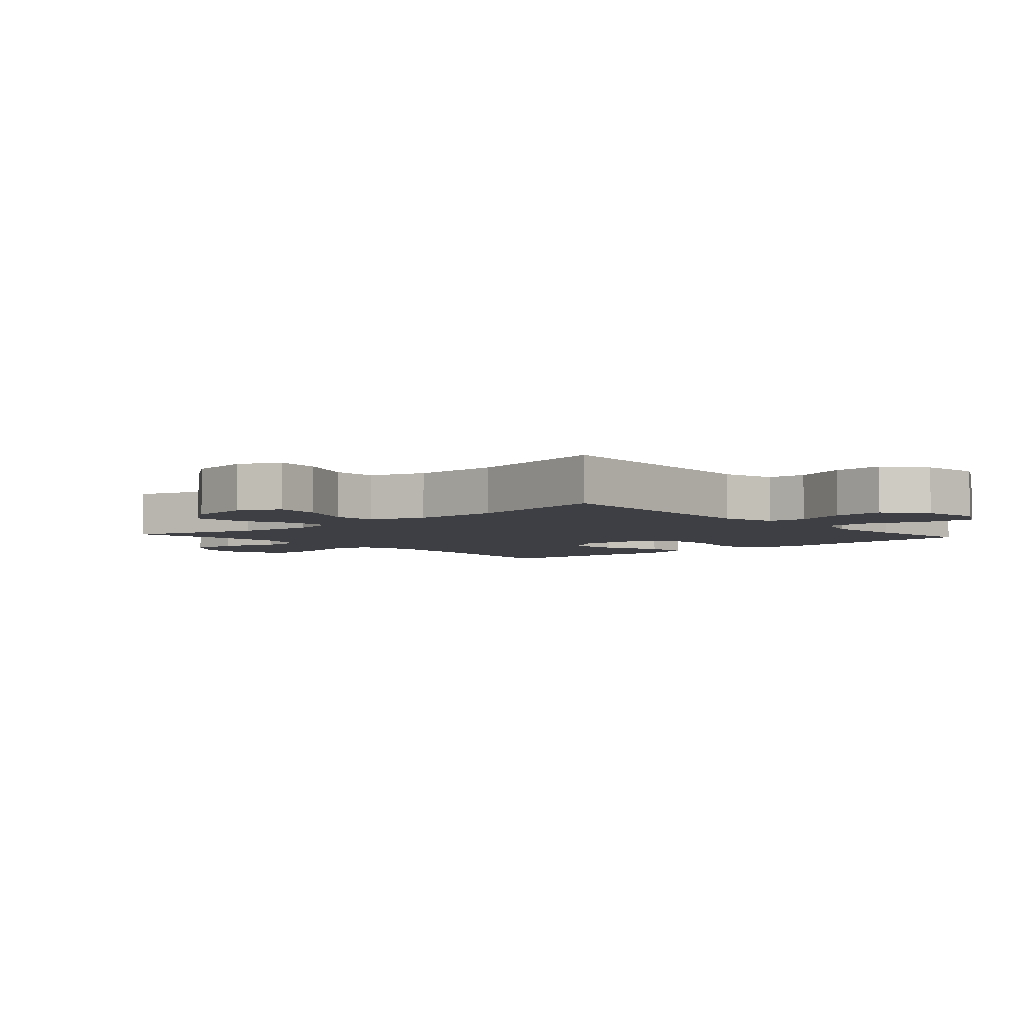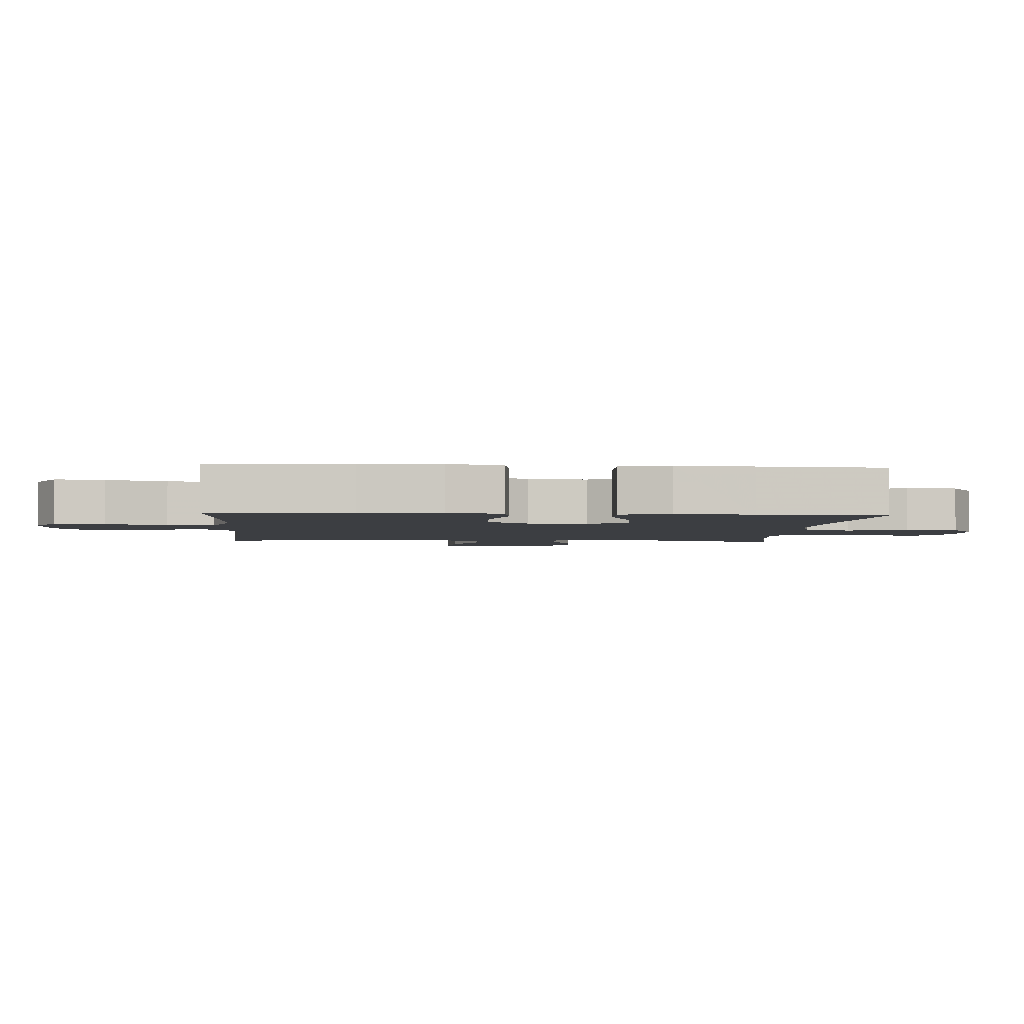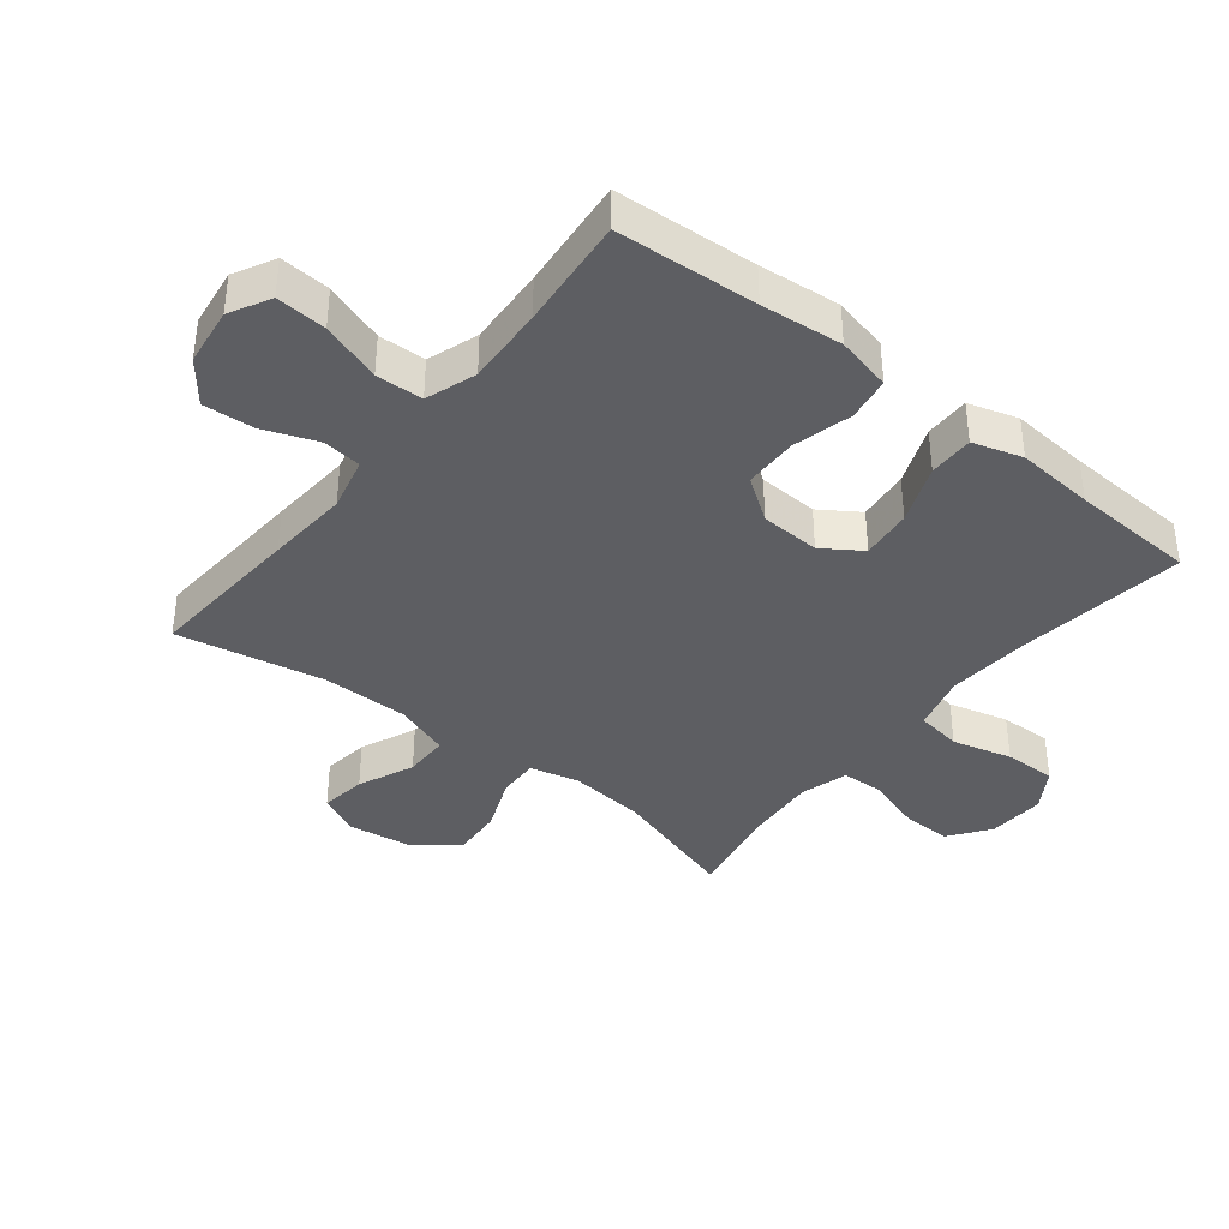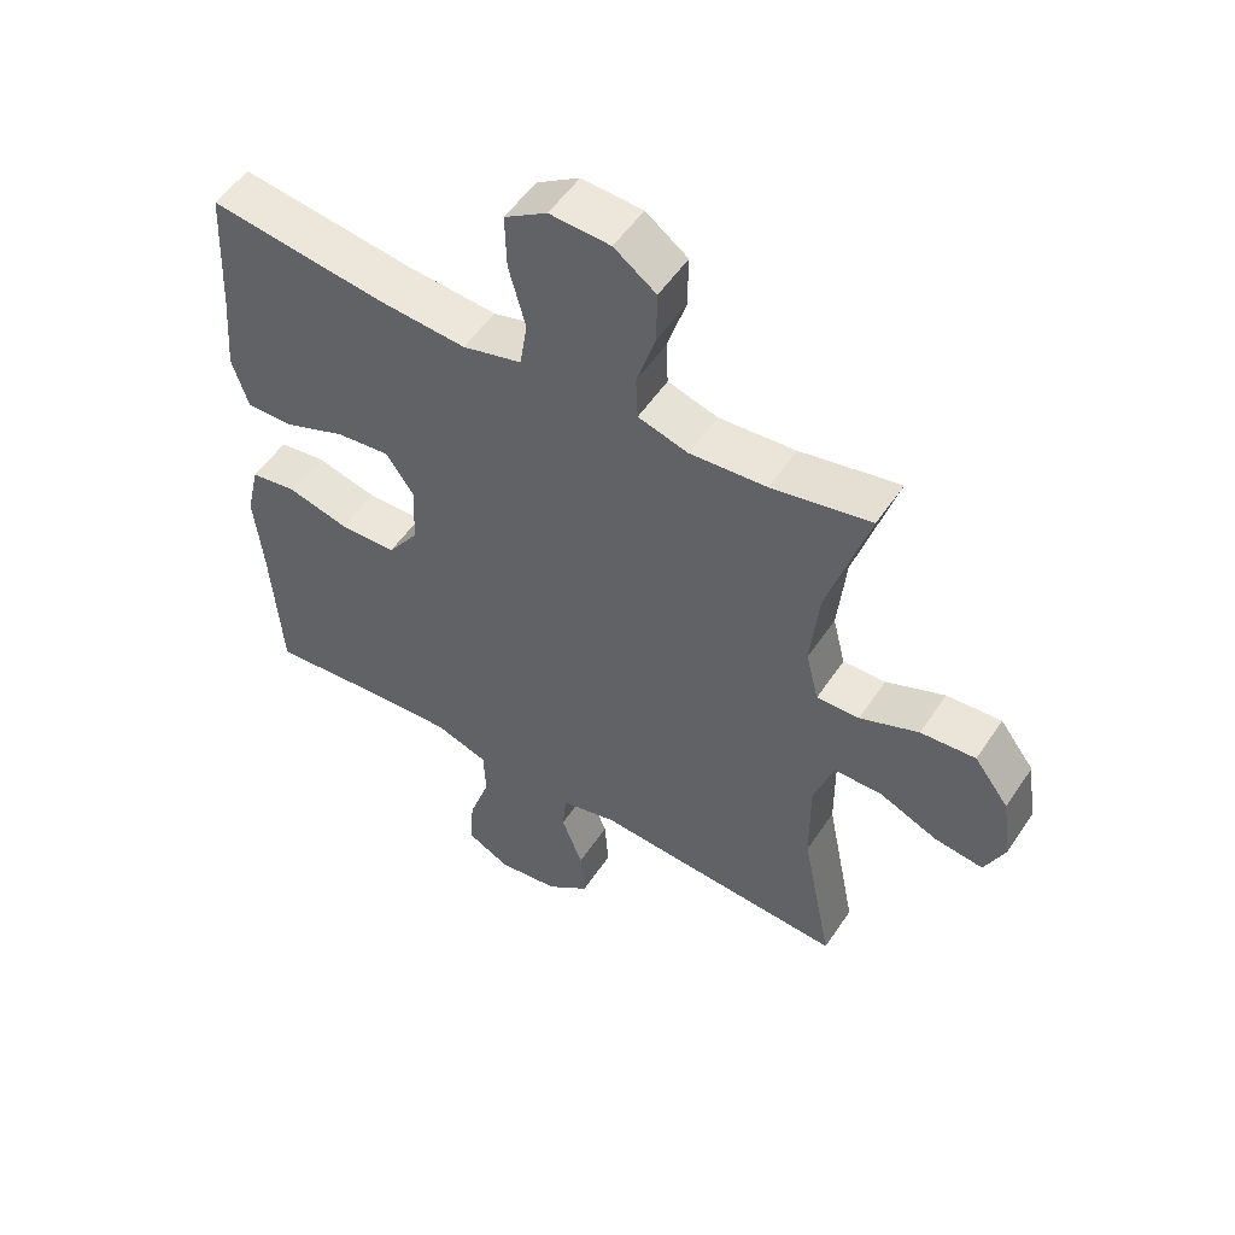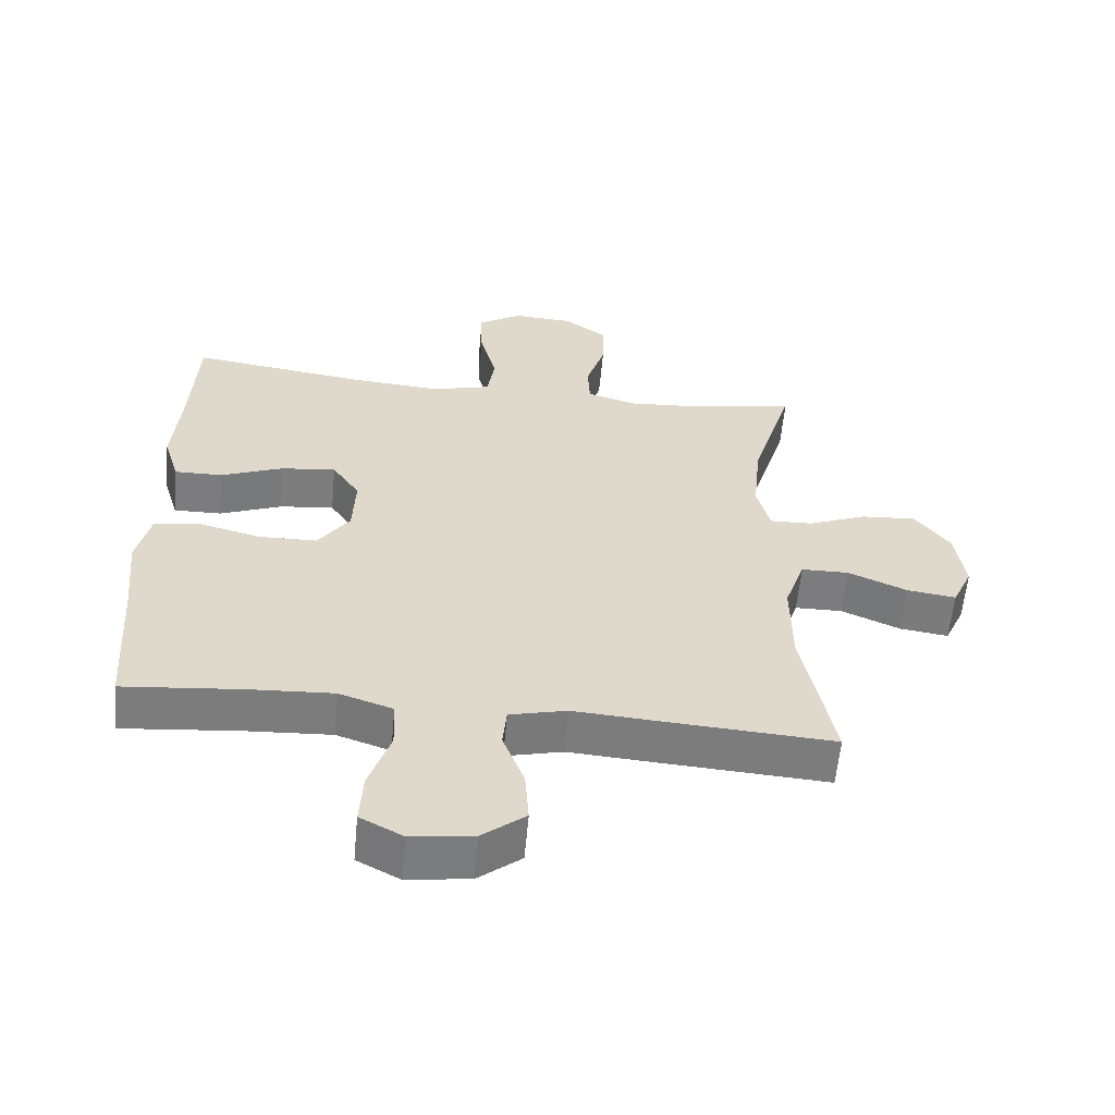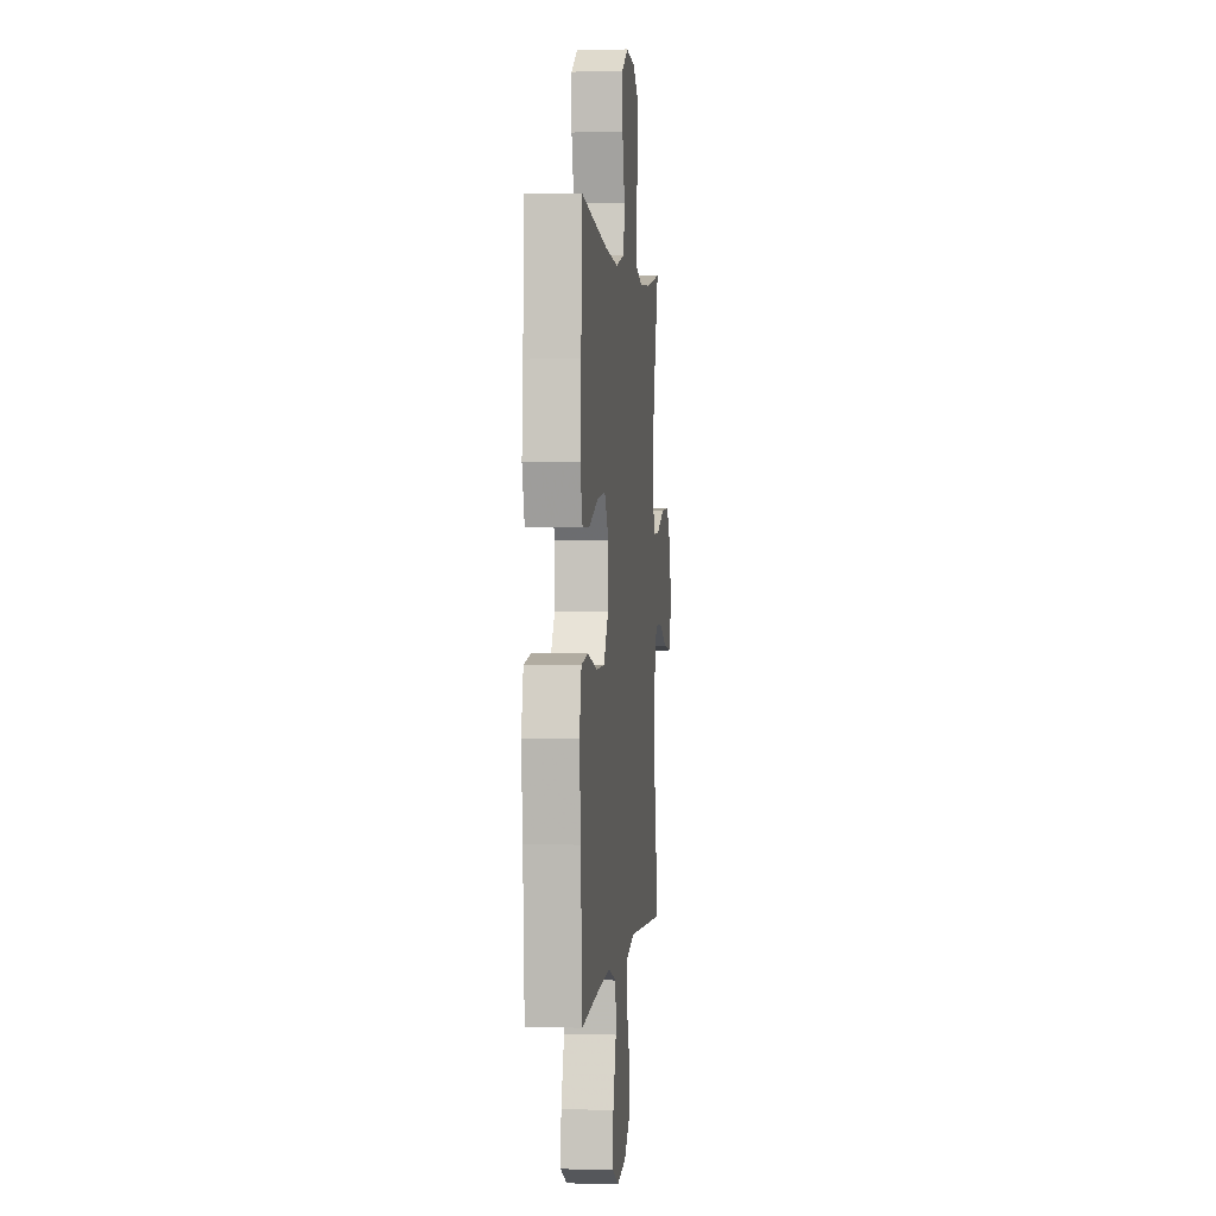
<metadata>
{"format":"obj","ext":"obj","renderer":"f3d","projection":"perspective","resolution":1024,"background":"white","views":[{"elev":-4.4,"azim":131.9,"up":"+Y"},{"elev":-3.0,"azim":-94.1,"up":"+Y"},{"elev":-38.6,"azim":-128.6,"up":"+Y"},{"elev":53.0,"azim":32.9,"up":"+Z"},{"elev":-58.9,"azim":-5.3,"up":"+Z"},{"elev":1.3,"azim":-83.8,"up":"+Z"}]}
</metadata>
<code>
v 0.5 0.07 -0.5
v 0.251 0.07 -0.484
v 0.121 0.07 -0.475
v 0.036 0.07 -0.496
v 0.03 0.07 -0.557
v 0.062 0.07 -0.641
v 0.068 0.07 -0.721
v 0.004 0.07 -0.772
v -0.089 0.07 -0.785
v -0.153 0.07 -0.751
v -0.148 0.07 -0.672
v -0.116 0.07 -0.577
v -0.119 0.07 -0.503
v -0.199 0.07 -0.476
v -0.323 0.07 -0.483
v -0.5 0.07 -0.5
v -0.515 0.07 -0.278
v -0.528 0.07 -0.15
v -0.508 0.07 -0.063
v -0.439 0.07 -0.052
v -0.346 0.07 -0.076
v -0.261 0.07 -0.074
v -0.214 0.07 -0.007
v -0.21 0.07 0.087
v -0.251 0.07 0.148
v -0.332 0.07 0.139
v -0.425 0.07 0.102
v -0.496 0.07 0.101
v -0.52 0.07 0.179
v -0.51 0.07 0.302
v -0.5 0.07 0.5
v -0.237 0.07 0.464
v -0.104 0.07 0.454
v -0.015 0.07 0.478
v -0.004 0.07 0.55
v -0.029 0.07 0.644
v -0.031 0.07 0.726
v 0.033 0.07 0.767
v 0.124 0.07 0.762
v 0.187 0.07 0.716
v 0.186 0.07 0.637
v 0.158 0.07 0.549
v 0.161 0.07 0.483
v 0.236 0.07 0.461
v 0.351 0.07 0.47
v 0.5 0.07 0.5
v 0.438 0.07 0.296
v 0.426 0.07 0.174
v 0.445 0.07 0.097
v 0.509 0.07 0.099
v 0.597 0.07 0.135
v 0.679 0.07 0.141
v 0.731 0.07 0.072
v 0.745 0.07 -0.026
v 0.715 0.07 -0.092
v 0.642 0.07 -0.082
v 0.554 0.07 -0.044
v 0.483 0.07 -0.045
v 0.453 0.07 -0.132
v 0.454 0.07 -0.269
v 0.5 0 -0.5
v 0.251 0 -0.484
v 0.121 0 -0.475
v 0.036 0 -0.496
v 0.03 0 -0.557
v 0.062 0 -0.641
v 0.068 0 -0.721
v 0.004 0 -0.772
v -0.089 0 -0.785
v -0.153 0 -0.751
v -0.148 0 -0.672
v -0.116 0 -0.577
v -0.119 0 -0.503
v -0.199 0 -0.476
v -0.323 0 -0.483
v -0.5 0 -0.5
v -0.515 0 -0.278
v -0.528 0 -0.15
v -0.508 0 -0.063
v -0.439 0 -0.052
v -0.346 0 -0.076
v -0.261 0 -0.074
v -0.214 0 -0.007
v -0.21 0 0.087
v -0.251 0 0.148
v -0.332 0 0.139
v -0.425 0 0.102
v -0.496 0 0.101
v -0.52 0 0.179
v -0.51 0 0.302
v -0.5 0 0.5
v -0.237 0 0.464
v -0.104 0 0.454
v -0.015 0 0.478
v -0.004 0 0.55
v -0.029 0 0.644
v -0.031 0 0.726
v 0.033 0 0.767
v 0.124 0 0.762
v 0.187 0 0.716
v 0.186 0 0.637
v 0.158 0 0.549
v 0.161 0 0.483
v 0.236 0 0.461
v 0.351 0 0.47
v 0.5 0 0.5
v 0.438 0 0.296
v 0.426 0 0.174
v 0.445 0 0.097
v 0.509 0 0.099
v 0.597 0 0.135
v 0.679 0 0.141
v 0.731 0 0.072
v 0.745 0 -0.026
v 0.715 0 -0.092
v 0.642 0 -0.082
v 0.554 0 -0.044
v 0.483 0 -0.045
v 0.453 0 -0.132
v 0.454 0 -0.269
f 55 56 57
f 54 55 57
f 53 54 57
f 52 53 57
f 51 52 57
f 50 51 57
f 49 50 57 58
f 45 46 47
f 44 45 47 48
f 43 44 48 49
f 40 41 42
f 39 40 42
f 38 39 42
f 37 38 42
f 36 37 42
f 35 36 42
f 34 35 42 43
f 49 58 59
f 43 49 59
f 34 43 59
f 33 34 59
f 28 29 30
f 27 28 30
f 26 27 30
f 30 31 32
f 26 30 32
f 25 26 32
f 19 20 21
f 18 19 21
f 17 18 21
f 17 21 22
f 16 17 22
f 15 16 22
f 14 15 22 23
f 10 11 12
f 9 10 12
f 8 9 12
f 7 8 12
f 6 7 12
f 5 6 12
f 4 5 12 13
f 14 23 24
f 13 14 24
f 4 13 24
f 3 4 24
f 33 59 60
f 32 33 60
f 25 32 60
f 24 25 60
f 3 24 60
f 2 3 60
f 1 2 60
f 117 116 115
f 117 115 114
f 117 114 113
f 117 113 112
f 117 112 111
f 117 111 110
f 118 117 110 109
f 107 106 105
f 108 107 105 104
f 109 108 104 103
f 102 101 100
f 102 100 99
f 102 99 98
f 102 98 97
f 102 97 96
f 102 96 95
f 103 102 95 94
f 119 118 109
f 119 109 103
f 119 103 94
f 119 94 93
f 90 89 88
f 90 88 87
f 90 87 86
f 92 91 90
f 92 90 86
f 92 86 85
f 81 80 79
f 81 79 78
f 81 78 77
f 82 81 77
f 82 77 76
f 82 76 75
f 83 82 75 74
f 72 71 70
f 72 70 69
f 72 69 68
f 72 68 67
f 72 67 66
f 72 66 65
f 73 72 65 64
f 84 83 74
f 84 74 73
f 84 73 64
f 84 64 63
f 120 119 93
f 120 93 92
f 120 92 85
f 120 85 84
f 120 84 63
f 120 63 62
f 120 62 61
f 1 61 62 2
f 2 62 63 3
f 3 63 64 4
f 4 64 65 5
f 5 65 66 6
f 6 66 67 7
f 7 67 68 8
f 8 68 69 9
f 9 69 70 10
f 10 70 71 11
f 11 71 72 12
f 12 72 73 13
f 13 73 74 14
f 14 74 75 15
f 15 75 76 16
f 16 76 77 17
f 17 77 78 18
f 18 78 79 19
f 19 79 80 20
f 20 80 81 21
f 21 81 82 22
f 22 82 83 23
f 23 83 84 24
f 24 84 85 25
f 25 85 86 26
f 26 86 87 27
f 27 87 88 28
f 28 88 89 29
f 29 89 90 30
f 30 90 91 31
f 31 91 92 32
f 32 92 93 33
f 33 93 94 34
f 34 94 95 35
f 35 95 96 36
f 36 96 97 37
f 37 97 98 38
f 38 98 99 39
f 39 99 100 40
f 40 100 101 41
f 41 101 102 42
f 42 102 103 43
f 43 103 104 44
f 44 104 105 45
f 45 105 106 46
f 46 106 107 47
f 47 107 108 48
f 48 108 109 49
f 49 109 110 50
f 50 110 111 51
f 51 111 112 52
f 52 112 113 53
f 53 113 114 54
f 54 114 115 55
f 55 115 116 56
f 56 116 117 57
f 57 117 118 58
f 58 118 119 59
f 59 119 120 60
f 60 120 61 1

</code>
